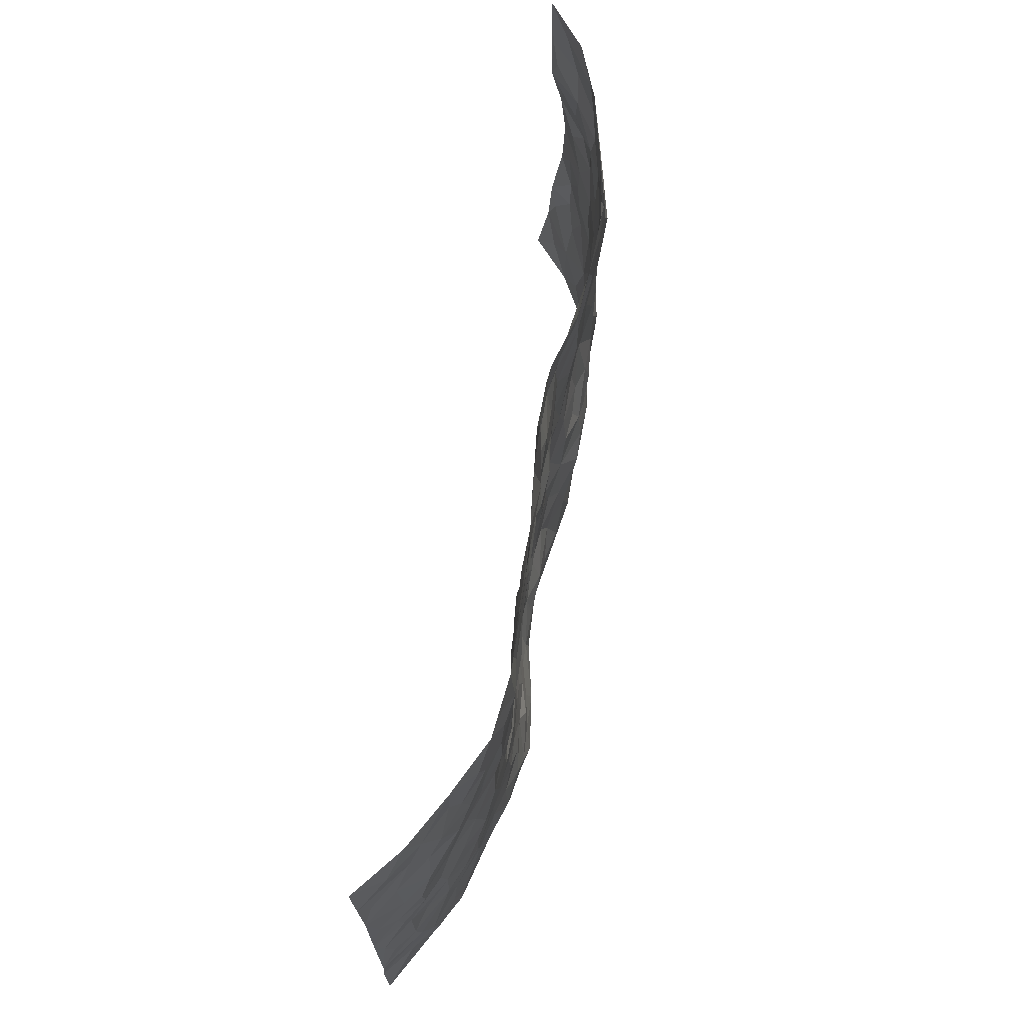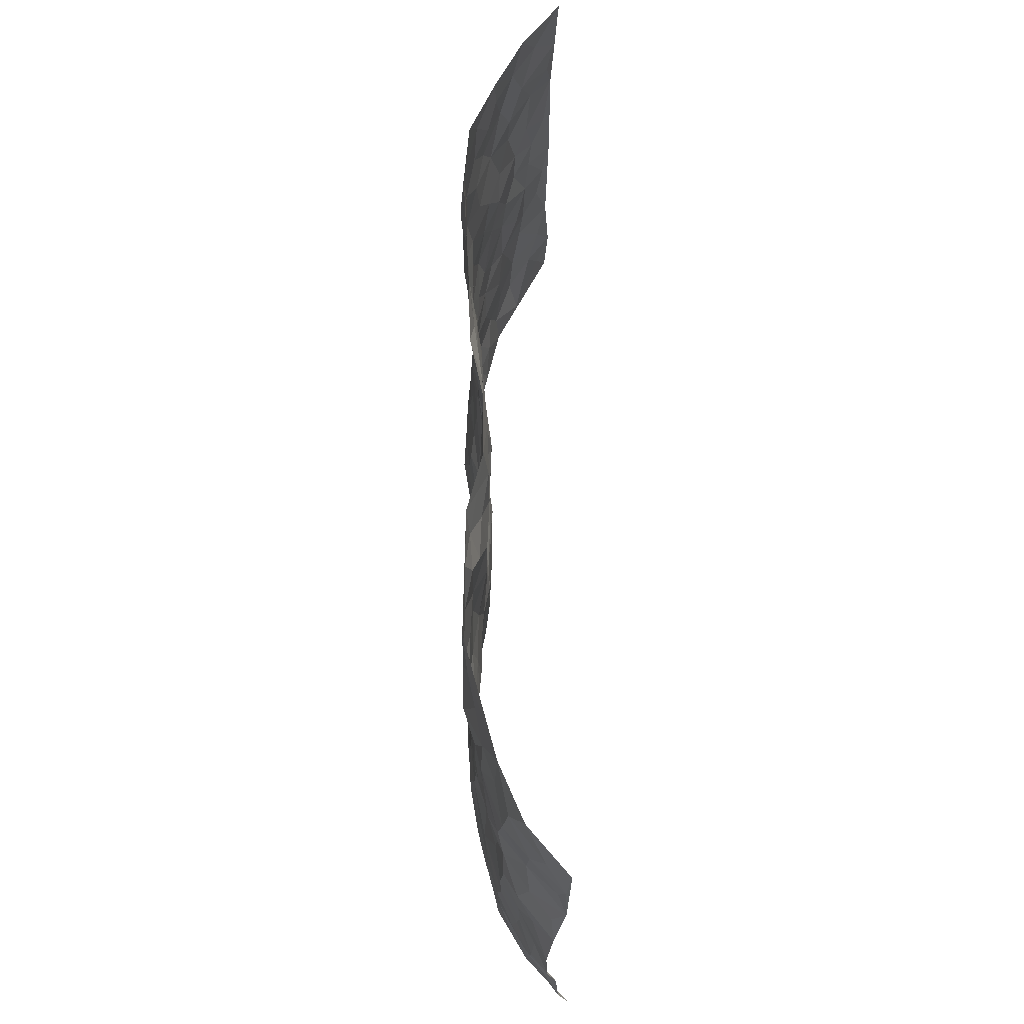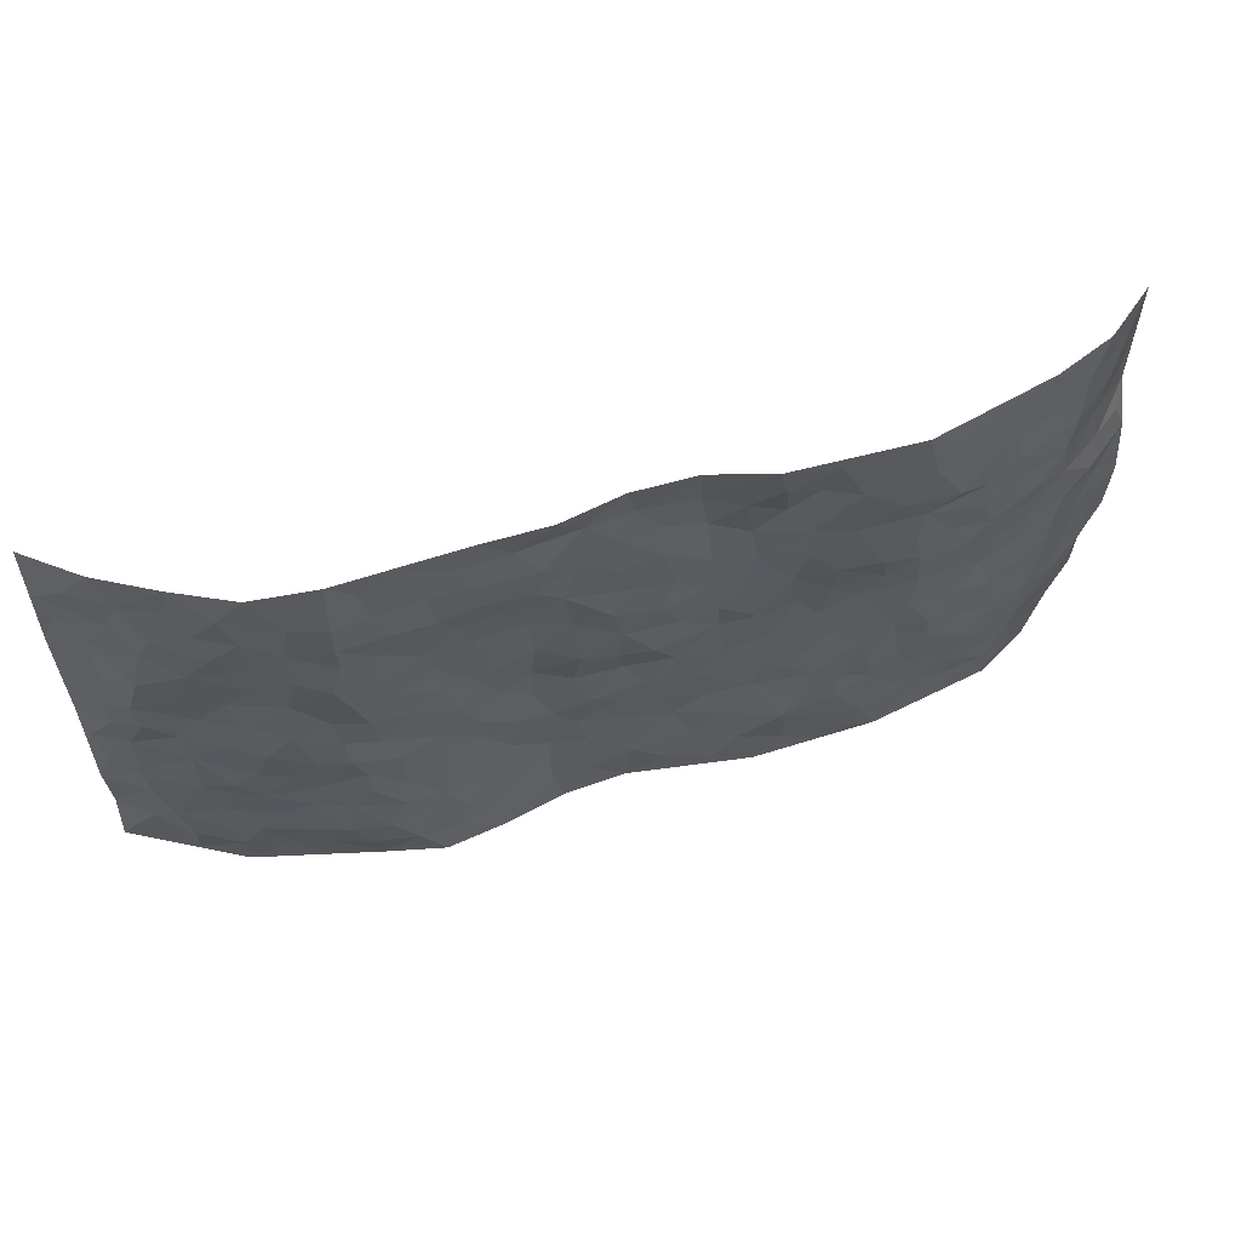
<metadata>
{"format":"obj","ext":"obj","renderer":"f3d","projection":"perspective","resolution":1024,"background":"white","views":[{"elev":68.7,"azim":101.1,"up":"+Y"},{"elev":64.0,"azim":-90.2,"up":"+Y"},{"elev":60.5,"azim":164.1,"up":"+Y"}]}
</metadata>
<code>
v -0.9261 0.009317 0.1618
v -0.9319 0.9945 0.1462
v 0.9444 0.002708 0.1329
v 0.9332 0.996 0.1493
v -0.7921 0.3931 0.02343
v -0.9541 0.5014 0.11
v -0.8457 0.3586 0.05439
v 0.0008661 0.002702 -0.00754
v -0.9389 0.2553 0.1333
v -0.9048 0.3393 0.08288
v -0.7304 0.002978 0.01561
v -0.9399 0.1314 0.1399
v -0.7091 0.2932 -0.002974
v -0.8367 0.004693 0.07714
v -0.832 0.2896 0.04458
v -0.4896 0.002558 -0.0324
v -0.9249 0.1925 0.1213
v -0.291 0.1679 -0.04938
v -0.7735 0.3226 0.01536
v -0.8406 0.1236 0.0776
v -0.8909 0.06853 0.1149
v -0.7857 0.06615 0.04111
v -0.6708 0.1278 -0.006417
v -0.7207 0.07604 0.00939
v -0.8579 0.2091 0.06848
v -0.892 0.2719 0.0812
v -0.7639 0.1784 0.02148
v -0.6911 0.2103 -0.007362
v -0.851 0.4889 0.05722
v -0.9529 0.3768 0.1142
v -0.7256 0.9966 0.02015
v -0.5358 0.2229 -0.0326
v 0.2602 0.1588 -0.02816
v -0.9321 0.7467 0.1423
v -0.3661 0.393 -0.02471
v -0.7776 0.7525 0.01881
v -0.7926 0.8306 0.02744
v -0.581 0.442 -0.02994
v -0.6003 0.6048 -0.02711
v -0.4881 0.9964 -0.04235
v -0.9231 0.6863 0.1166
v -0.6593 0.5619 -0.007294
v -0.3896 0.7514 -0.03317
v -0.5085 0.2804 -0.03642
v -0.4586 0.2259 -0.04113
v -0.4941 0.1628 -0.03656
v -0.4473 0.6345 -0.03857
v -0.3658 0.5588 -0.02189
v 0.1673 0.4743 0.00447
v -0.332 0.2221 -0.04768
v -0.2103 0.6094 -0.003585
v -0.3739 0.6275 -0.03038
v -0.301 0.058 -0.03898
v -0.6269 0.7095 -0.02287
v -0.3938 0.1951 -0.0496
v -0.8614 0.6186 0.05462
v -0.03741 0.348 -0.003259
v 0.0585 0.3397 -0.00849
v 0.2976 0.4516 -0.02354
v -0.09396 0.5505 -0.009405
v -0.1643 0.5552 -0.004658
v 0.09332 0.6305 -0.008889
v -0.6315 0.3463 -0.02006
v -0.7438 0.5738 0.01698
v -0.9097 0.8074 0.1263
v -0.5581 0.1301 -0.0236
v -0.3665 0.01244 -0.03752
v -0.7912 0.4664 0.02203
v -0.6158 0.1731 -0.01863
v -0.6117 0.01924 -0.008848
v -0.2435 0.001624 -0.04078
v -0.6131 0.08953 -0.009647
v -0.5452 0.05422 -0.02238
v -0.4307 0.03751 -0.04056
v -0.4506 0.1043 -0.0452
v -0.8706 0.6853 0.07707
v -0.9258 0.8707 0.1389
v -0.7326 0.5089 0.0134
v -0.0001593 0.9975 -0.007229
v -0.796 0.6753 0.02871
v -0.5618 0.3151 -0.03787
v -0.5119 0.4608 -0.03605
v 0.007753 0.5705 -0.01792
v -0.04851 0.4816 -0.01584
v 0.004346 0.4198 0.0003799
v -0.1242 0.1279 -0.01113
v -0.5685 0.6688 -0.02586
v -0.8947 0.5632 0.08333
v -0.7303 0.6905 0.0008765
v -0.4477 0.2977 -0.04444
v -0.6311 0.2677 -0.02484
v -0.5008 0.6867 -0.03773
v -0.1721 0.4846 0.001045
v -0.261 0.4359 -0.01716
v -0.6468 0.6483 -0.01781
v -0.009394 0.118 -0.01616
v -0.4149 0.5097 -0.019
v -0.3417 0.2894 -0.04037
v -0.2393 0.5032 -0.01079
v -0.1805 0.3814 -0.002187
v -0.9479 0.625 0.1214
v -0.7026 0.6224 0.0004296
v -0.8078 0.5802 0.0289
v -0.3612 0.1107 -0.04555
v -0.521 0.5324 -0.0342
v -0.6811 0.4064 -0.008962
v -0.1301 0.324 -0.001949
v -0.1498 0.2492 -0.007092
v -0.5174 0.6104 -0.03376
v 0.1097 0.7296 -0.01168
v -0.002781 0.2147 0.00229
v -0.07267 0.2731 -4.644e-06
v 0.005674 0.2885 -0.0001855
v -0.4281 0.3643 -0.03683
v -0.1956 0.1841 -0.02451
v -0.6508 0.4874 -0.004961
v -0.5565 0.3812 -0.03946
v -0.4914 0.3917 -0.03688
v -0.3067 0.5236 -0.01478
v -0.257 0.3506 -0.02488
v -0.3545 0.4663 -0.01574
v -0.2264 0.2708 -0.02059
v -0.09019 0.4112 -0.001975
v -0.5943 0.5307 -0.02539
v -0.09199 0.1982 -0.002301
v -0.2118 0.09365 -0.03358
v -0.3974 0.2589 -0.04313
v -0.907 0.4389 0.08802
v -0.8539 0.4215 0.05874
v 0.09376 0.4227 0.0002676
v 0.2103 0.238 -0.007127
v 0.08479 0.5161 -0.01483
v 0.02091 0.4873 -0.01127
v 0.1681 0.3928 0.002783
v 0.7807 0.4969 0.03712
v 0.2225 0.434 -8.794e-05
v 0.2679 0.314 -0.01339
v 0.1621 0.5679 -0.005704
v 0.1215 0.9966 -0.03223
v -0.2917 0.6183 -0.01931
v 0.4258 0.8794 -0.045
v 0.4914 0.9978 -0.04687
v -0.2155 0.7792 -0.0008089
v -0.05803 0.863 -0.0003207
v -0.3205 0.3487 -0.0276
v -0.4586 0.5651 -0.02637
v -0.07322 0.05343 -0.01664
v -0.1568 0.02232 -0.02804
v 0.1244 0.002391 -0.01677
v 0.01418 0.8596 -0.005756
v -0.01563 0.6989 -0.01044
v 0.4215 0.1982 -0.04856
v 0.3415 0.291 -0.03098
v 0.5932 0.5263 -0.03593
v 0.5256 0.5465 -0.0353
v 0.4556 0.1368 -0.05541
v 0.523 0.2284 -0.04196
v 0.4145 0.3624 -0.03815
v 0.02402 0.6403 -0.01803
v -0.05869 0.6267 -0.02037
v -0.1468 0.7284 -0.005404
v -0.08598 0.6923 -0.01133
v -0.0599 0.7907 -0.01113
v -0.1357 0.6321 -0.008307
v 0.02182 0.7745 -0.01307
v 0.2453 0.9984 -0.03497
v -0.01824 0.9258 0.002005
v -0.27 0.844 -0.01402
v -0.1996 0.8773 -0.01036
v -0.3146 0.7787 -0.0281
v -0.2424 0.994 -0.03707
v -0.2289 0.6945 -0.002439
v -0.3161 0.698 -0.02843
v -0.1403 0.8277 0.004065
v -0.1235 0.996 -0.005725
v 0.2191 0.7467 -0.01984
v 0.1754 0.6681 -0.007304
v 0.3291 0.5954 -0.01549
v 0.2623 0.5234 -0.01208
v 0.2682 0.6668 -0.0142
v 0.4255 0.7441 -0.04177
v 0.3576 0.6835 -0.02572
v 0.2876 0.7341 -0.02272
v 0.06945 0.9287 -0.009004
v 0.08011 0.8232 -0.008361
v 0.1445 0.8578 -0.02805
v 0.2505 0.8732 -0.03507
v 0.3225 0.7935 -0.03672
v 0.2338 0.5964 -0.01254
v -0.8613 0.8653 0.07554
v -0.6806 0.816 -0.01037
v -0.8475 0.7734 0.07053
v -0.8385 0.996 0.06773
v -0.8917 0.9367 0.1039
v -0.8002 0.9198 0.03858
v -0.7267 0.8838 0.01458
v -0.6029 0.9276 -0.02028
v -0.659 0.8848 -0.008397
v -0.6857 0.7451 -0.007686
v -0.5618 0.8115 -0.0438
v -0.6212 0.7802 -0.02211
v -0.5112 0.8988 -0.04311
v -0.3907 0.8754 -0.04092
v -0.544 0.9585 -0.03405
v -0.4649 0.8134 -0.04343
v -0.442 0.9338 -0.0431
v -0.3438 0.9694 -0.0389
v -0.5118 0.7588 -0.03615
v -0.3205 0.8987 -0.02649
v -0.2575 0.9262 -0.03127
v 0.1565 0.7849 -0.0235
v 0.2551 0.8043 -0.03177
v 0.1887 0.933 -0.02476
v 0.3935 0.8117 -0.0488
v 0.3379 0.8807 -0.03995
v 0.3825 0.9821 -0.04153
v 0.2892 0.9375 -0.03521
v 0.4433 0.9474 -0.04278
v 0.3818 0.4932 -0.02485
v 0.3273 0.529 -0.0176
v 0.4843 0.603 -0.04748
v 0.4326 0.664 -0.04242
v 0.407 0.5876 -0.03301
v 0.3527 0.1917 -0.03945
v 0.4821 0.3354 -0.04066
v 0.46 0.5214 -0.04139
v 0.3474 0.3885 -0.02795
v -0.1252 0.9129 0.003189
v -0.1834 0.9545 -0.01672
v 0.3189 0.1359 -0.04715
v 0.6063 0.01546 -0.01175
v 0.2024 0.3337 -0.009677
v 0.2722 0.3853 -0.01665
v 0.5832 0.2482 -0.02905
v 0.7257 0.9977 0.0156
v 0.943 0.2517 0.1321
v 0.4937 0.8115 -0.05289
v 0.7142 0.4875 0.004972
v 0.4898 0.7461 -0.0494
v 0.9386 0.5003 0.1363
v 0.6681 0.2944 -0.01235
v 0.5108 0.468 -0.03862
v 0.7699 0.311 0.0281
v 0.5631 0.4156 -0.03909
v 0.4859 0.003661 -0.03951
v 0.09111 0.2521 0.002296
v 0.5045 0.07793 -0.04776
v 0.1357 0.319 -0.00576
v 0.4168 0.2679 -0.04009
v 0.8581 0.2656 0.06841
v 0.6433 0.4619 -0.02593
v 0.5751 0.08325 -0.02704
v 0.4507 0.4256 -0.02941
v 0.608 0.372 -0.02684
v 0.287 0.2338 -0.02541
v 0.4788 0.2727 -0.04467
v 0.2642 0.08052 -0.03755
v 0.3651 0.005249 -0.06592
v 0.2435 0.004658 -0.04644
v 0.2026 0.1154 -0.0183
v 0.06924 0.1696 -0.001873
v 0.1472 0.1894 0.004024
v 0.611 0.1481 -0.02376
v 0.769 0.4229 0.02762
v 0.7411 0.2213 0.01967
v 0.6457 0.08154 -0.005061
v 0.6687 0.3849 -0.01321
v 0.7154 0.3394 0.002114
v 0.8671 0.3265 0.07675
v 0.7372 0.5678 0.02169
v 0.6883 0.1459 -0.001284
v 0.7565 0.15 0.02279
v 0.8232 0.3674 0.06149
v 0.9144 0.3502 0.1089
v 0.8645 0.4389 0.08108
v 0.5822 0.3135 -0.02839
v 0.8099 0.1058 0.04476
v 0.3312 0.06602 -0.05254
v 0.4101 0.07123 -0.06024
v 0.07262 0.07802 -0.01262
v 0.1447 0.0727 -0.01374
v 0.9385 0.7482 0.1363
v 0.726 0.07922 0.01165
v 0.6529 0.2163 -0.01166
v 0.9272 0.4253 0.1223
v 0.884 0.5092 0.08855
v 0.7986 0.2506 0.04012
v 0.5337 0.1493 -0.04792
v 0.7261 0.001624 0.01767
v 0.5041 0.3945 -0.04078
v 0.9101 0.06495 0.1124
v 0.9376 0.1277 0.1403
v 0.8284 0.1806 0.05195
v 0.8734 0.1253 0.09113
v 0.8112 0.00962 0.06217
v 0.9059 0.1896 0.1127
v 0.6645 0.5559 -0.01167
v 0.6878 0.6329 0.0004114
v 0.5859 0.6356 -0.03522
v 0.8175 0.6913 0.04186
v 0.6321 0.7709 -0.0254
v 0.9224 0.6245 0.1219
v 0.761 0.6417 0.02304
v 0.842 0.5948 0.05772
v 0.7314 0.7434 0.004312
v 0.8331 0.5302 0.05509
v 0.8908 0.5739 0.09544
v 0.8698 0.659 0.08263
v 0.6392 0.6921 -0.01942
v 0.568 0.7231 -0.04583
v 0.511 0.6737 -0.05102
v 0.8318 0.8518 0.07144
v 0.7092 0.8705 0.0003238
v 0.7992 0.7763 0.04515
v 0.8715 0.7771 0.09102
v 0.7739 0.8439 0.0255
v 0.9335 0.8722 0.1411
v 0.6942 0.8019 -0.01085
v 0.9166 0.8099 0.1268
v 0.734 0.9309 0.01725
v 0.8349 0.9981 0.07343
v 0.6139 0.9978 -0.03597
v 0.8063 0.9256 0.0519
v 0.8802 0.9269 0.0987
v 0.6631 0.934 -0.02254
v 0.5598 0.9011 -0.04898
v 0.4939 0.8811 -0.05606
v 0.5527 0.9692 -0.04338
v 0.5728 0.8214 -0.04535
v 0.638 0.8601 -0.02882
f 29 6 128
f 12 21 20
f 26 10 9
f 55 45 46
f 27 19 15
f 26 9 17
f 101 6 88
f 12 1 21
f 7 15 19
f 125 86 96
f 84 123 85
f 129 29 128
f 25 27 15
f 12 20 17
f 73 75 66
f 22 14 11
f 26 17 25
f 9 12 17
f 25 15 26
f 5 129 7
f 52 146 48
f 55 18 50
f 7 19 5
f 20 27 25
f 124 82 105
f 41 76 34
f 20 14 22
f 14 20 21
f 14 21 1
f 24 22 11
f 24 27 22
f 72 66 69
f 69 32 91
f 70 24 11
f 24 23 27
f 17 20 25
f 27 20 22
f 10 15 7
f 10 26 15
f 23 28 27
f 27 13 19
f 28 23 69
f 13 27 28
f 119 121 94
f 10 7 129
f 6 30 128
f 9 10 30
f 36 192 80
f 80 102 89
f 118 81 44
f 64 103 78
f 115 126 86
f 45 32 46
f 91 63 13
f 129 68 29
f 95 87 54
f 95 54 199
f 202 40 204
f 82 97 105
f 29 88 6
f 18 55 104
f 148 126 71
f 38 82 124
f 50 18 122
f 117 82 38
f 5 19 106
f 82 117 118
f 80 64 102
f 127 45 55
f 194 77 190
f 98 35 114
f 39 124 105
f 127 50 98
f 106 19 13
f 66 75 46
f 39 95 42
f 63 117 38
f 95 89 102
f 101 56 76
f 51 140 99
f 18 53 126
f 62 83 132
f 45 127 90
f 112 113 57
f 103 29 68
f 130 85 58
f 109 39 105
f 35 94 121
f 113 246 58
f 151 165 163
f 120 100 94
f 114 127 98
f 192 190 65
f 95 39 87
f 36 191 37
f 67 104 74
f 56 101 88
f 13 63 106
f 192 34 76
f 268 241 243
f 108 115 125
f 93 84 60
f 133 84 85
f 156 288 157
f 101 76 41
f 80 103 64
f 105 97 146
f 99 61 51
f 92 109 47
f 125 96 111
f 158 227 153
f 75 104 55
f 69 66 32
f 81 91 32
f 106 78 68
f 42 64 78
f 77 34 65
f 24 70 72
f 75 73 16
f 16 71 67
f 2 34 77
f 13 28 91
f 103 56 88
f 56 80 76
f 72 69 23
f 11 16 70
f 16 73 70
f 16 67 74
f 115 18 126
f 24 72 23
f 73 72 70
f 16 74 75
f 72 73 66
f 32 45 44
f 84 83 60
f 66 46 32
f 78 106 116
f 117 63 81
f 67 53 104
f 103 68 78
f 69 91 28
f 36 80 89
f 106 38 116
f 106 68 5
f 81 118 117
f 62 132 138
f 32 44 81
f 53 67 71
f 57 58 85
f 123 100 107
f 93 60 61
f 33 230 224
f 8 96 147
f 132 133 130
f 140 48 119
f 93 100 123
f 122 98 50
f 164 60 160
f 53 71 126
f 125 112 108
f 193 194 195
f 75 55 46
f 63 91 81
f 56 103 80
f 196 198 31
f 18 104 53
f 121 48 97
f 38 106 63
f 118 97 82
f 97 35 121
f 51 172 140
f 130 134 49
f 87 39 109
f 288 252 263
f 97 114 35
f 47 43 92
f 57 113 58
f 248 130 58
f 34 101 41
f 114 90 127
f 116 124 42
f 145 94 35
f 118 114 97
f 167 79 175
f 98 145 35
f 85 123 57
f 43 47 52
f 199 36 89
f 42 78 116
f 159 83 62
f 88 29 103
f 74 104 75
f 118 44 90
f 173 140 172
f 42 95 102
f 190 192 37
f 65 190 77
f 89 95 199
f 125 111 112
f 92 87 109
f 18 115 122
f 177 180 176
f 112 57 107
f 109 105 146
f 93 94 100
f 285 286 275
f 96 86 147
f 137 232 131
f 57 123 107
f 87 92 208
f 49 134 136
f 132 130 49
f 161 164 162
f 50 127 55
f 122 108 107
f 122 107 100
f 48 140 52
f 118 90 114
f 99 119 94
f 123 84 93
f 36 37 192
f 48 121 119
f 120 122 100
f 39 42 124
f 38 124 116
f 248 58 246
f 44 45 90
f 98 122 120
f 146 52 47
f 94 93 99
f 168 209 170
f 212 183 188
f 202 197 200
f 42 102 64
f 107 108 112
f 99 93 61
f 8 280 96
f 112 111 113
f 125 115 86
f 115 108 122
f 128 30 10
f 5 68 129
f 10 129 128
f 132 49 138
f 83 84 133
f 130 133 85
f 83 133 132
f 248 134 130
f 156 152 224
f 151 110 165
f 212 186 211
f 153 224 249
f 254 251 244
f 246 261 262
f 225 158 249
f 49 136 179
f 185 184 150
f 214 188 181
f 181 188 182
f 161 163 174
f 143 170 172
f 110 211 185
f 184 79 167
f 174 228 169
f 62 110 159
f 163 150 144
f 210 169 229
f 170 143 168
f 176 211 110
f 98 120 145
f 94 145 120
f 48 146 97
f 109 146 47
f 148 86 126
f 147 86 148
f 71 8 148
f 8 147 148
f 244 276 254
f 232 136 134
f 174 143 161
f 60 83 160
f 163 162 151
f 159 160 83
f 261 281 262
f 259 281 149
f 219 220 59
f 246 113 111
f 33 255 131
f 157 256 152
f 137 255 153
f 230 278 279
f 262 260 33
f 154 155 242
f 131 255 137
f 248 131 232
f 281 280 149
f 259 258 278
f 220 179 59
f 159 151 160
f 162 160 151
f 164 61 60
f 228 174 144
f 144 174 163
f 159 110 151
f 161 172 164
f 186 184 185
f 161 162 163
f 61 164 51
f 160 162 164
f 187 217 213
f 150 163 165
f 205 202 200
f 79 184 139
f 170 43 173
f 174 169 143
f 161 143 172
f 167 144 150
f 176 180 183
f 172 170 173
f 223 226 221
f 185 150 165
f 99 140 119
f 207 206 203
f 172 51 164
f 43 52 173
f 173 52 140
f 167 175 228
f 228 229 169
f 210 168 169
f 177 110 62
f 189 138 179
f 62 138 177
f 136 232 233
f 181 182 222
f 150 184 167
f 178 180 189
f 49 179 138
f 177 138 189
f 180 178 182
f 178 179 220
f 307 308 304
f 222 223 221
f 215 187 188
f 176 183 212
f 187 213 186
f 214 215 188
f 185 211 186
f 237 181 239
f 182 188 183
f 110 185 165
f 216 215 141
f 211 176 212
f 182 183 180
f 176 110 177
f 213 184 186
f 178 189 179
f 177 189 180
f 195 190 37
f 197 198 200
f 195 194 190
f 34 192 65
f 80 192 76
f 37 196 195
f 194 2 77
f 193 2 194
f 196 37 191
f 31 193 195
f 198 196 191
f 31 195 196
f 199 201 191
f 197 204 31
f 198 191 201
f 31 198 197
f 201 199 54
f 36 199 191
f 54 208 201
f 208 43 205
f 208 54 87
f 198 201 200
f 206 205 203
f 43 170 203
f 210 207 209
f 40 202 206
f 31 204 40
f 197 202 204
f 208 205 200
f 43 203 205
f 205 206 202
f 203 209 207
f 171 40 207
f 40 206 207
f 208 200 201
f 43 208 92
f 170 209 203
f 168 143 169
f 207 210 171
f 168 210 209
f 188 187 212
f 212 187 186
f 166 139 213
f 184 213 139
f 237 214 181
f 215 214 141
f 216 141 218
f 213 217 166
f 142 166 216
f 217 216 166
f 187 215 217
f 216 217 215
f 237 141 214
f 142 216 218
f 223 222 182
f 179 136 59
f 223 220 219
f 267 238 251
f 237 327 141
f 223 182 178
f 158 290 253
f 220 223 178
f 59 233 227
f 233 59 136
f 248 246 131
f 153 249 158
f 251 254 267
f 223 219 226
f 111 261 246
f 297 251 238
f 276 256 157
f 167 228 144
f 229 228 175
f 175 171 229
f 229 171 210
f 260 257 33
f 265 271 272
f 266 289 283
f 269 243 250
f 249 224 152
f 266 283 271
f 227 233 137
f 253 227 158
f 325 313 320
f 135 264 275
f 310 329 239
f 270 298 297
f 249 256 225
f 275 273 269
f 311 222 221
f 155 154 299
f 234 276 157
f 310 311 299
f 222 239 181
f 221 226 155
f 266 263 252
f 242 290 244
f 264 273 275
f 273 264 243
f 242 244 154
f 276 290 225
f 288 234 157
f 240 282 302
f 275 286 306
f 225 290 158
f 234 263 284
f 241 254 276
f 233 232 137
f 137 153 227
f 264 135 238
f 244 251 154
f 260 259 257
f 227 253 219
f 33 224 255
f 154 297 299
f 240 302 307
f 297 154 251
f 264 268 243
f 253 226 219
f 271 284 263
f 277 294 293
f 290 242 253
f 241 234 284
f 59 227 219
f 242 155 226
f 252 245 231
f 157 152 156
f 257 230 33
f 152 256 249
f 278 230 257
f 262 33 131
f 224 153 255
f 259 278 257
f 134 248 232
f 230 279 224
f 96 261 111
f 261 96 280
f 280 281 261
f 246 262 131
f 252 247 245
f 268 267 241
f 283 277 272
f 288 247 252
f 275 274 285
f 295 291 294
f 267 268 264
f 263 234 288
f 309 310 299
f 290 276 244
f 283 272 271
f 267 254 241
f 265 243 241
f 236 240 285
f 297 238 270
f 303 305 298
f 241 276 234
f 221 155 299
f 272 277 293
f 250 243 287
f 286 285 240
f 284 271 265
f 271 263 266
f 295 3 291
f 225 256 276
f 241 284 265
f 289 266 231
f 3 292 291
f 321 235 323
f 293 294 296
f 279 278 258
f 245 279 258
f 279 156 224
f 260 281 259
f 280 8 149
f 262 281 260
f 231 266 252
f 267 264 238
f 306 304 270
f 283 289 295
f 243 269 273
f 236 269 250
f 294 292 296
f 274 236 285
f 269 274 275
f 250 287 293
f 245 289 231
f 236 274 269
f 156 279 247
f 242 226 253
f 247 279 245
f 243 265 287
f 288 156 247
f 265 272 293
f 296 292 236
f 293 287 265
f 295 294 277
f 277 283 295
f 236 250 296
f 289 3 295
f 292 294 291
f 293 296 250
f 300 304 308
f 325 320 235
f 329 330 326
f 270 304 303
f 270 303 298
f 309 305 301
f 135 306 270
f 299 297 298
f 298 309 299
f 238 135 270
f 300 314 305
f 303 300 305
f 304 306 307
f 300 303 304
f 282 319 315
f 322 325 235
f 275 306 135
f 307 306 286
f 240 307 286
f 308 307 302
f 302 282 308
f 308 282 315
f 305 309 298
f 310 309 301
f 310 301 329
f 310 239 311
f 222 311 239
f 299 311 221
f 319 312 315
f 312 323 316
f 301 305 318
f 305 314 316
f 300 308 315
f 316 314 312
f 312 314 315
f 315 314 300
f 323 312 324
f 316 313 318
f 282 4 317
f 330 313 325
f 4 321 324
f 235 320 323
f 282 317 319
f 312 319 317
f 326 325 322
f 316 320 313
f 316 318 305
f 142 218 327
f 327 218 141
f 316 323 320
f 324 312 317
f 4 324 317
f 321 323 324
f 318 313 330
f 328 326 322
f 326 327 329
f 329 327 237
f 326 328 327
f 322 142 328
f 327 328 142
f 329 237 239
f 301 318 330
f 326 330 325
f 330 329 301

</code>
